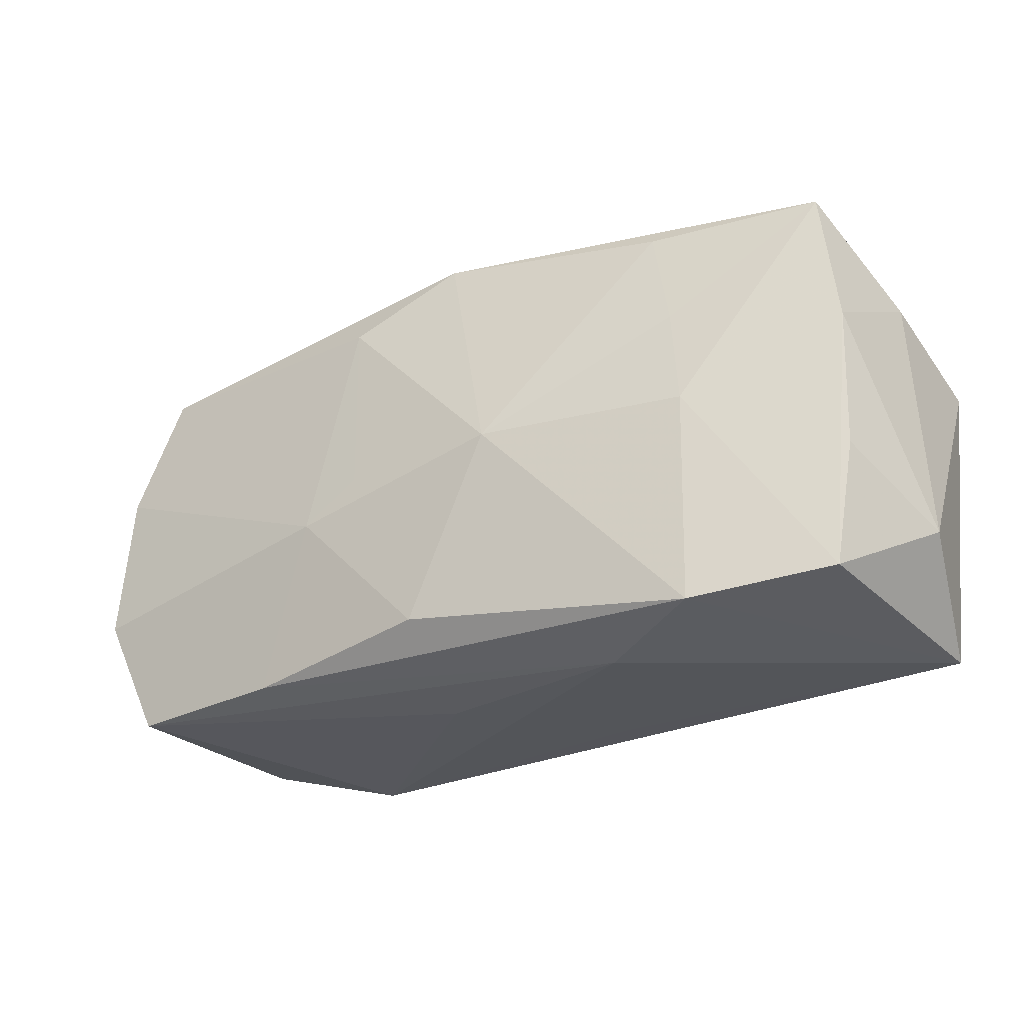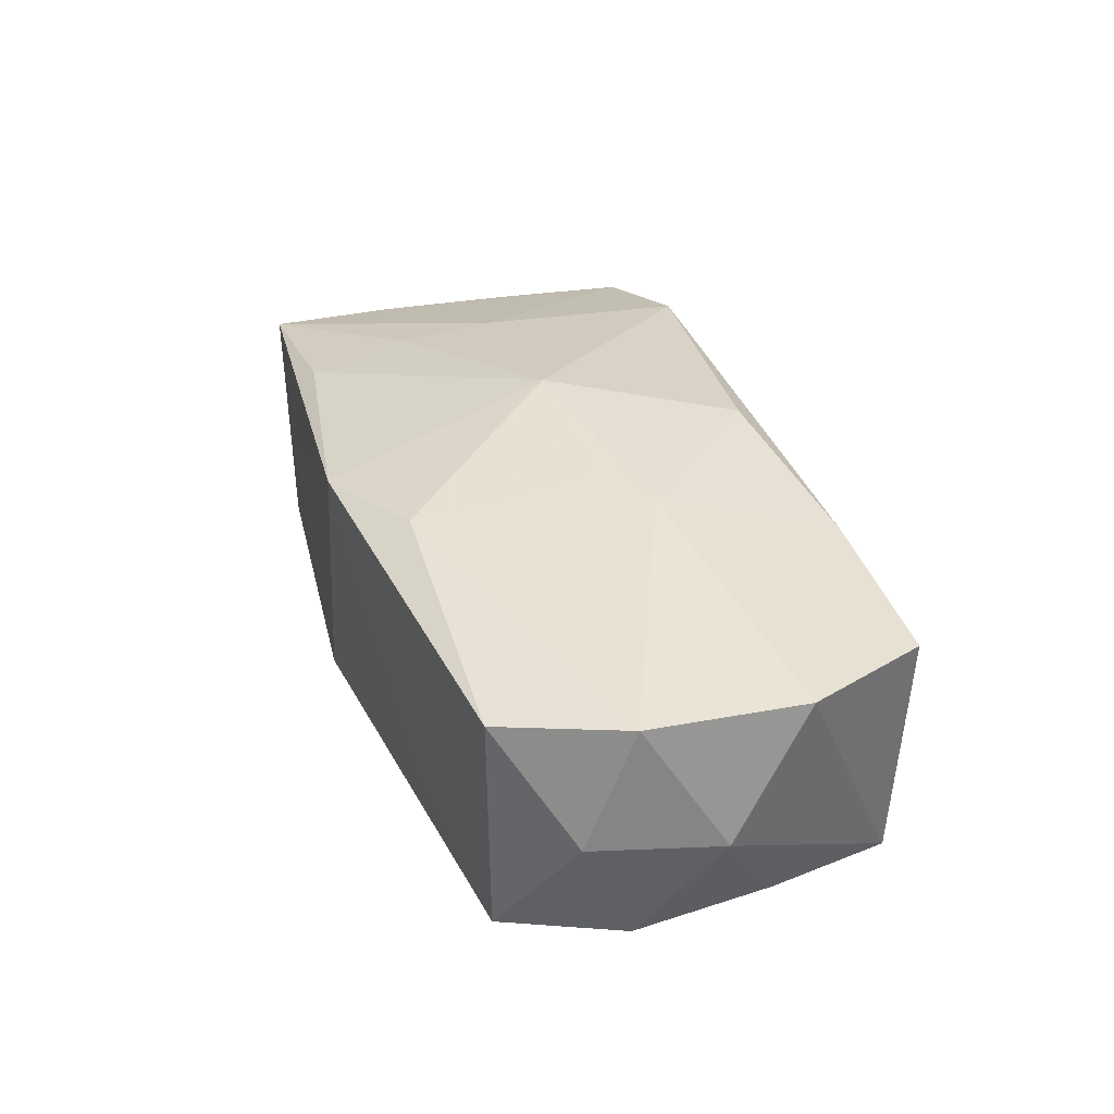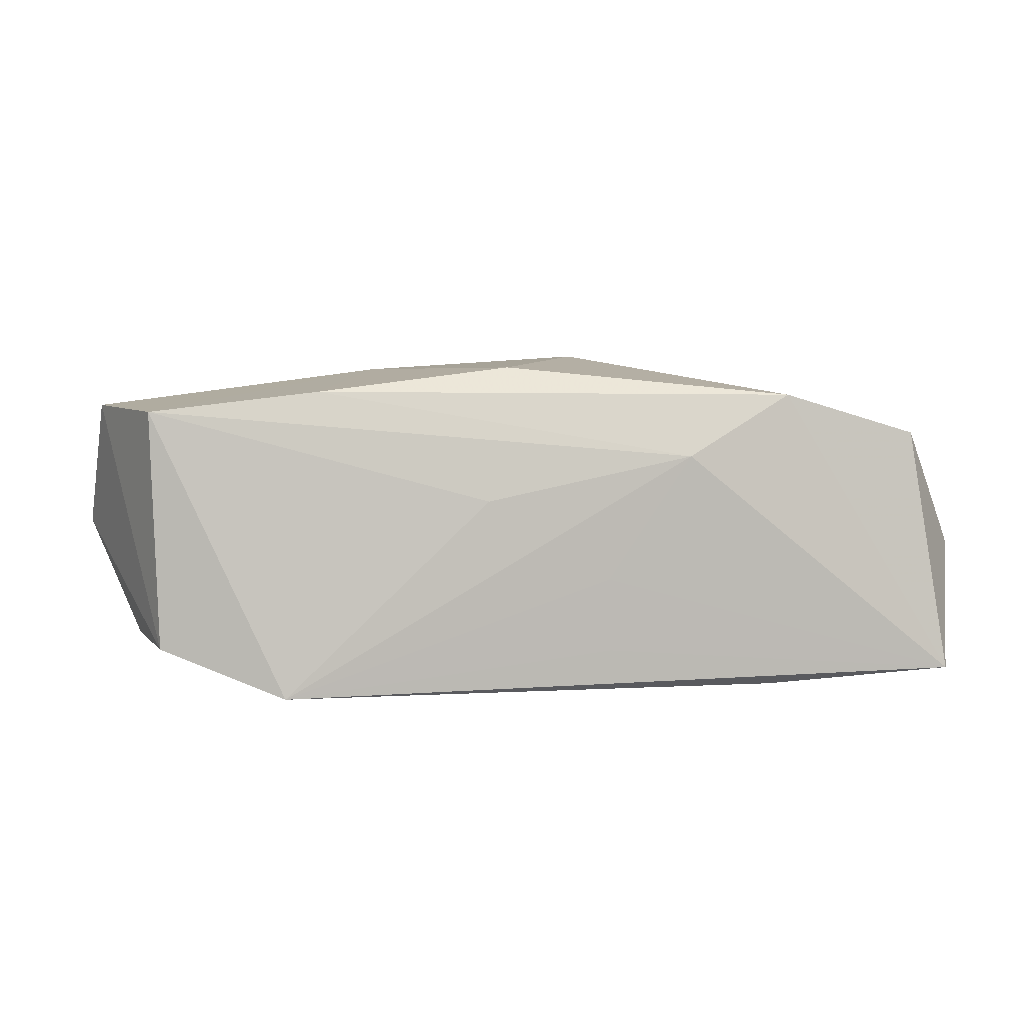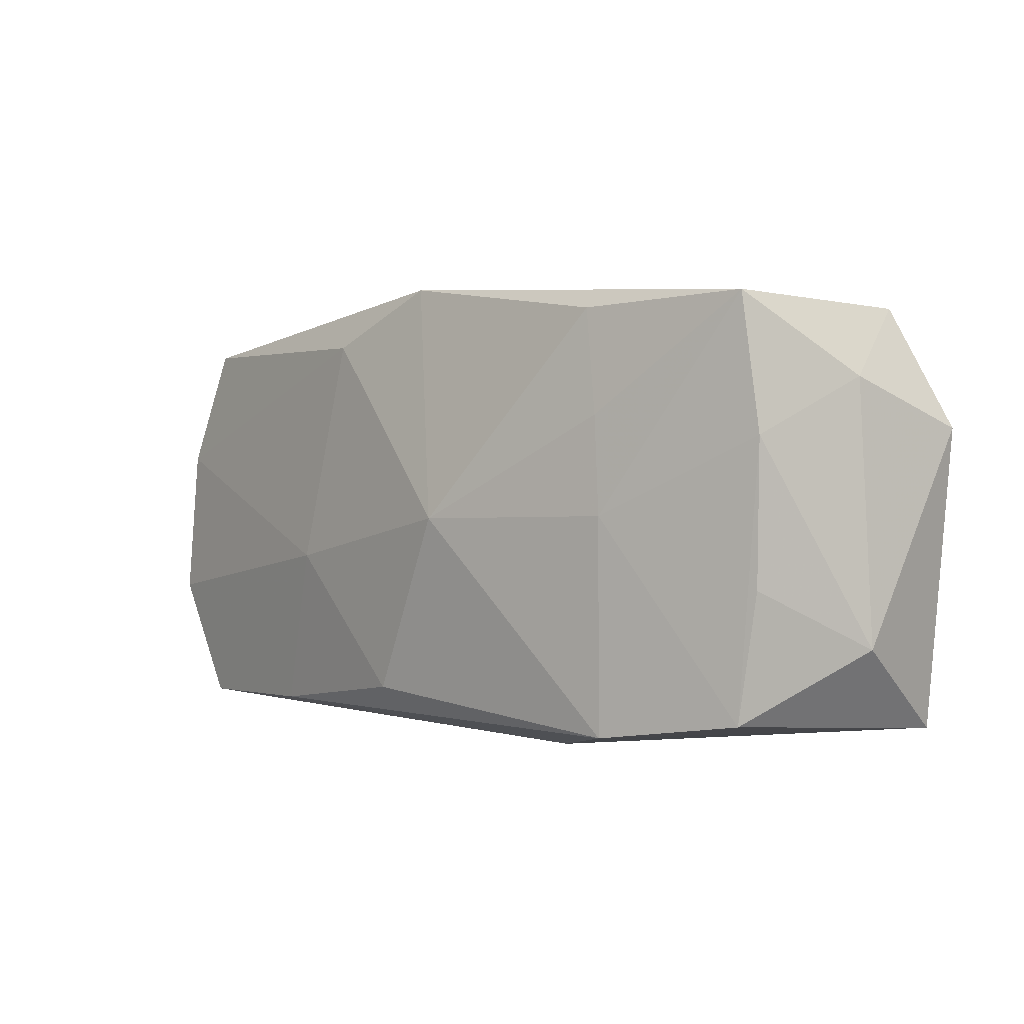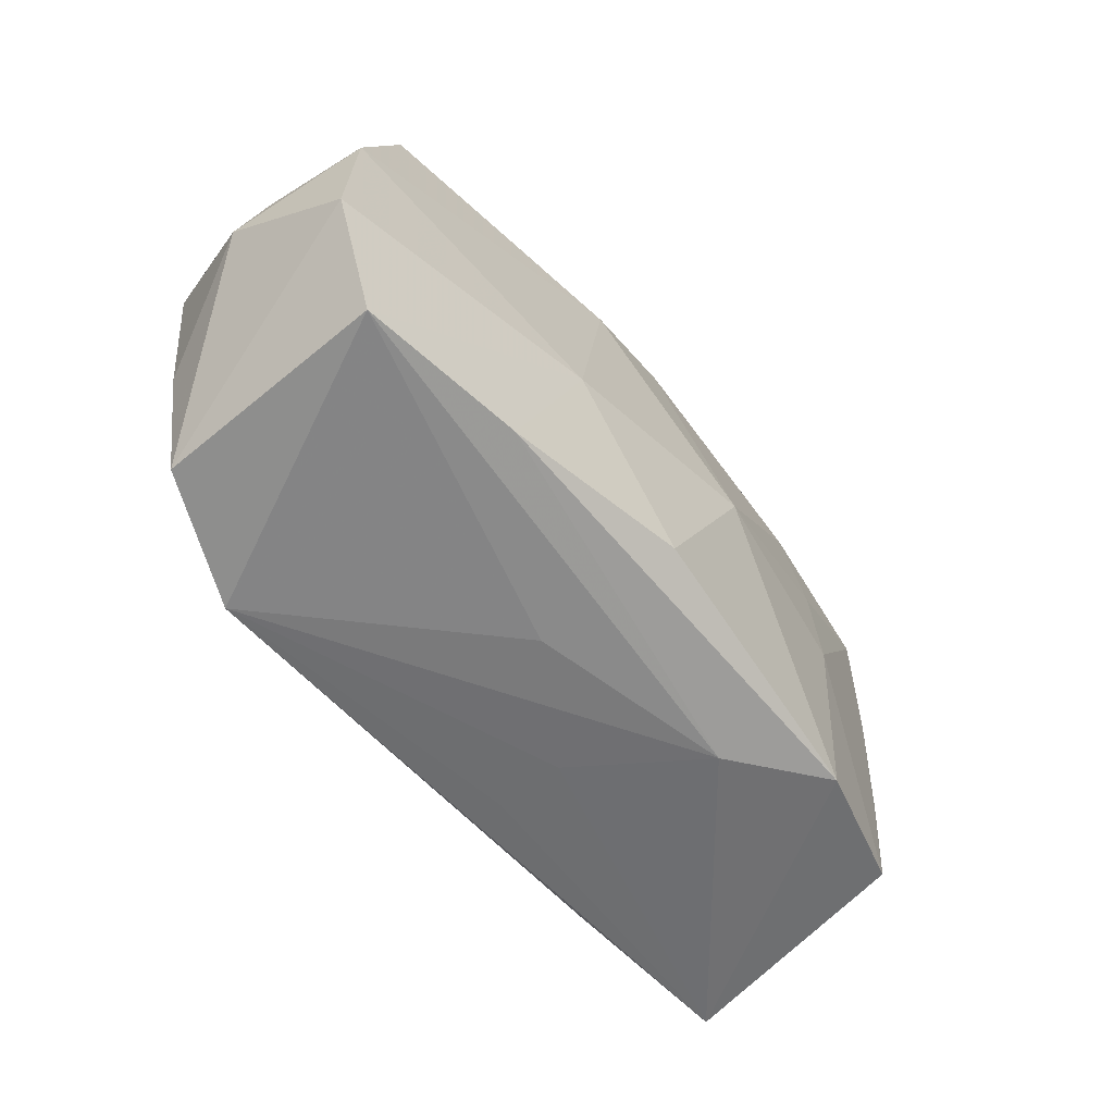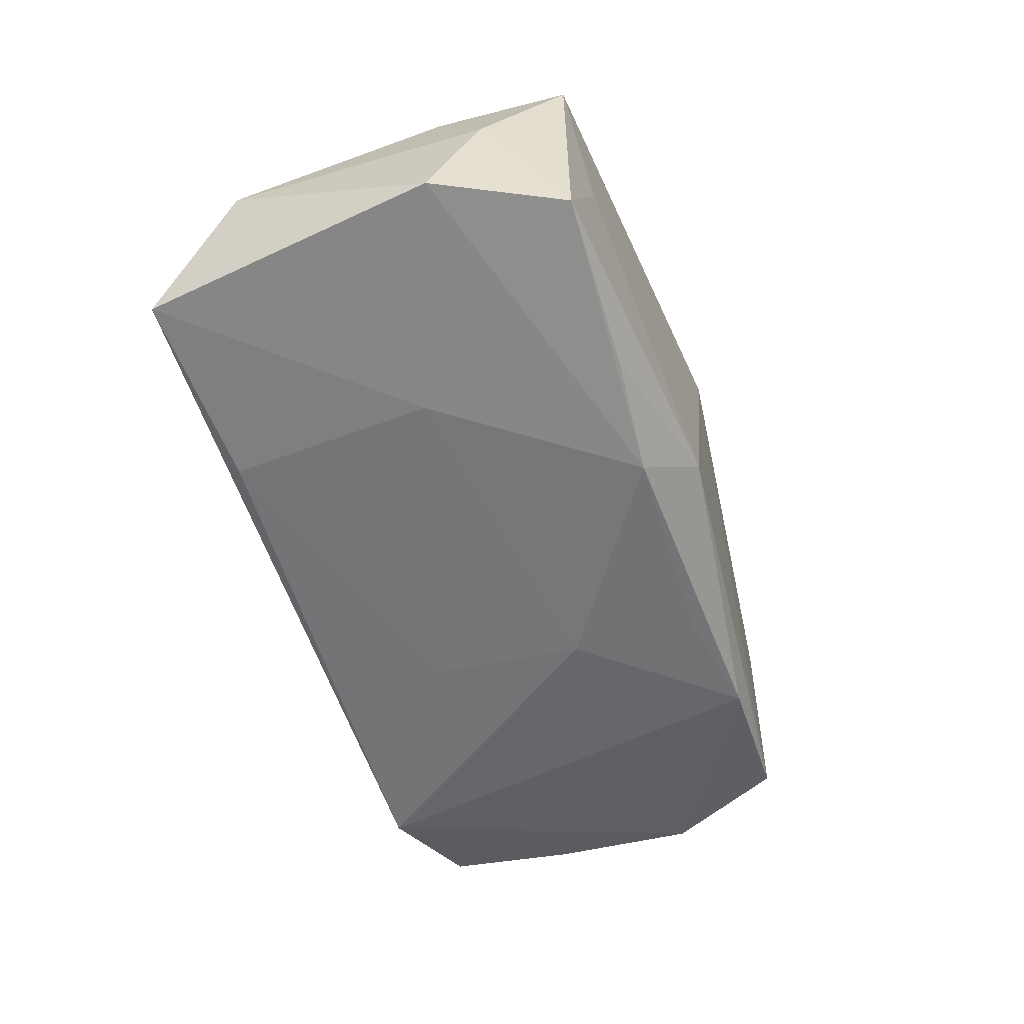
<metadata>
{"format":"obj","ext":"obj","renderer":"f3d","projection":"perspective","resolution":1024,"background":"white","views":[{"elev":-26.6,"azim":29.4,"up":"+Y"},{"elev":34.1,"azim":-107.1,"up":"+Z"},{"elev":3.4,"azim":-7.2,"up":"+Z"},{"elev":0.8,"azim":46.7,"up":"+Y"},{"elev":-58.1,"azim":-50.9,"up":"+Y"},{"elev":-56.8,"azim":110.2,"up":"+Z"}]}
</metadata>
<code>
v 0.005087 -0.01822 -0.009856
v 0.004242 0.0003151 0.01575
v -0.03325 0.0159 0.01038
v -0.0375 0.005796 0.01086
v -0.03547 -0.00629 -0.009041
v 0.02068 0.008789 0.01245
v 0.01777 0.01705 -0.01239
v 0.03248 -0.01549 0.008751
v -0.006046 -0.008156 -0.01377
v -0.01449 -0.003348 0.01444
v -0.01977 -0.01699 0.01231
v -0.00345 -0.01468 0.01443
v -0.0401 -0.0005119 0.0006828
v 0.01188 -0.01893 0.006811
v -0.03751 0.009945 0.0006735
v 0.03661 0.01174 -0.001047
v -0.03312 -0.01668 -0.009364
v 0.008183 0.01594 -0.01351
v -0.02269 -0.01893 -0.01346
v 0.01896 0.01749 0.01159
v 0.02082 -0.01715 0.01208
v -0.03854 -0.007069 0.01118
v 0.02763 0.01863 -0.000804
v 0.0195 -0.01643 -0.01324
v 0.004551 0.01999 -0.01008
v 0.02138 0.0006822 0.01272
v -0.0008226 0.02027 0.01225
v -0.01034 0.01563 0.01339
v 0.03224 0.0179 -0.01102
v -0.02029 0.01618 -0.01144
v -0.00795 0.004327 -0.01367
v 0.03453 0.006977 0.008694
v 0.004868 -0.0186 -0.003706
v 0.03782 -0.009795 -0.00118
v -0.01899 0.01758 -0.003804
v 0.03793 0.007823 -0.01189
v -0.03287 0.0156 -0.008942
v -0.03385 -0.01741 0.01062
v -0.03671 0.005705 -0.009228
v 0.03414 -0.004931 0.008471
v -0.01027 0.01472 -0.01236
v -0.009408 4.171e-05 0.01462
v 0.03327 0.0181 0.009338
v -0.005514 -0.01893 0.003052
v 0.03542 -0.01702 -0.01201
v 0.0201 0.000798 -0.01377
f 39 30 19
f 19 30 31
f 18 29 36
f 30 25 18
f 34 45 36
f 8 45 34
f 24 45 19
f 22 38 10
f 5 39 19
f 30 39 37
f 37 25 30
f 3 37 15
f 15 37 39
f 41 31 30
f 30 18 41
f 41 18 31
f 7 25 29
f 29 18 7
f 7 18 25
f 40 32 8
f 8 34 40
f 40 34 32
f 9 24 19
f 19 31 9
f 36 45 46
f 45 24 46
f 46 18 36
f 24 9 46
f 31 18 46
f 46 9 31
f 23 25 27
f 27 43 23
f 29 25 23
f 23 43 29
f 36 29 16
f 29 43 16
f 16 43 32
f 16 34 36
f 32 34 16
f 26 43 6
f 26 6 2
f 8 32 26
f 32 43 26
f 22 10 4
f 3 15 4
f 2 10 12
f 27 3 28
f 3 4 28
f 28 4 10
f 2 27 28
f 33 14 19
f 45 14 33
f 44 38 19
f 19 14 44
f 44 14 38
f 21 45 8
f 21 14 45
f 2 12 21
f 21 26 2
f 8 26 21
f 17 38 22
f 19 38 17
f 17 5 19
f 27 25 35
f 25 37 35
f 35 3 27
f 35 37 3
f 6 43 20
f 2 6 20
f 20 43 27
f 20 27 2
f 11 10 38
f 11 12 10
f 11 21 12
f 38 14 11
f 14 21 11
f 42 10 2
f 2 28 42
f 42 28 10
f 19 45 1
f 1 33 19
f 45 33 1
f 13 17 22
f 5 17 13
f 39 5 13
f 13 15 39
f 22 4 13
f 13 4 15

</code>
